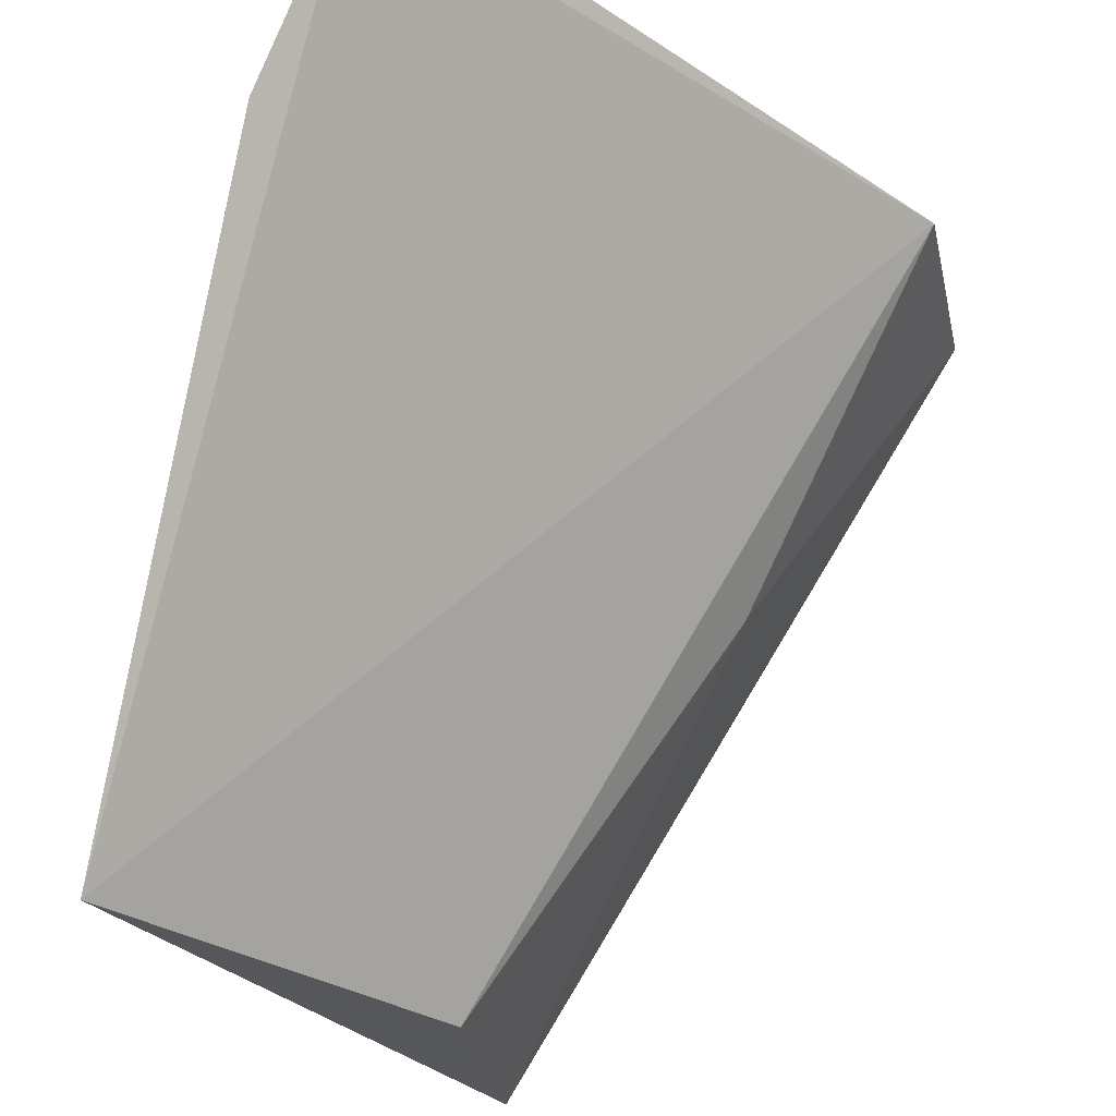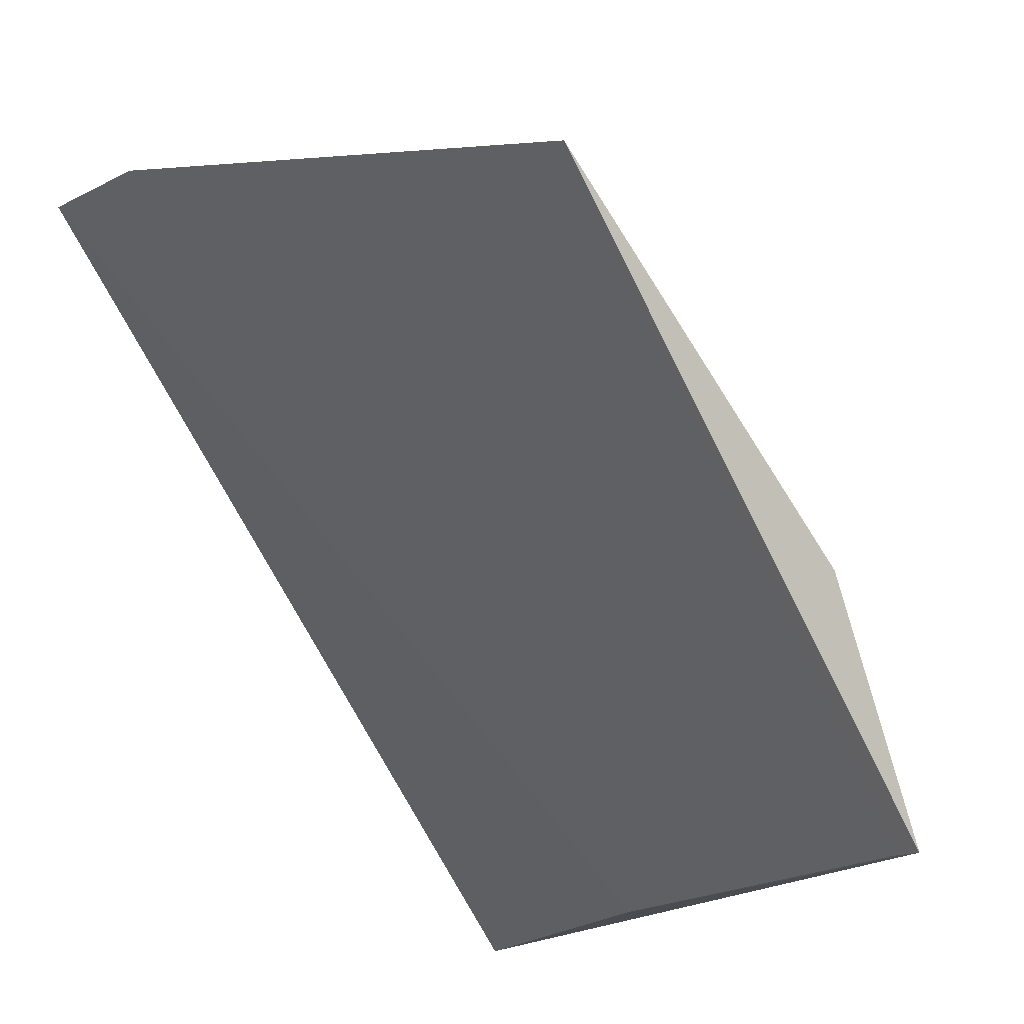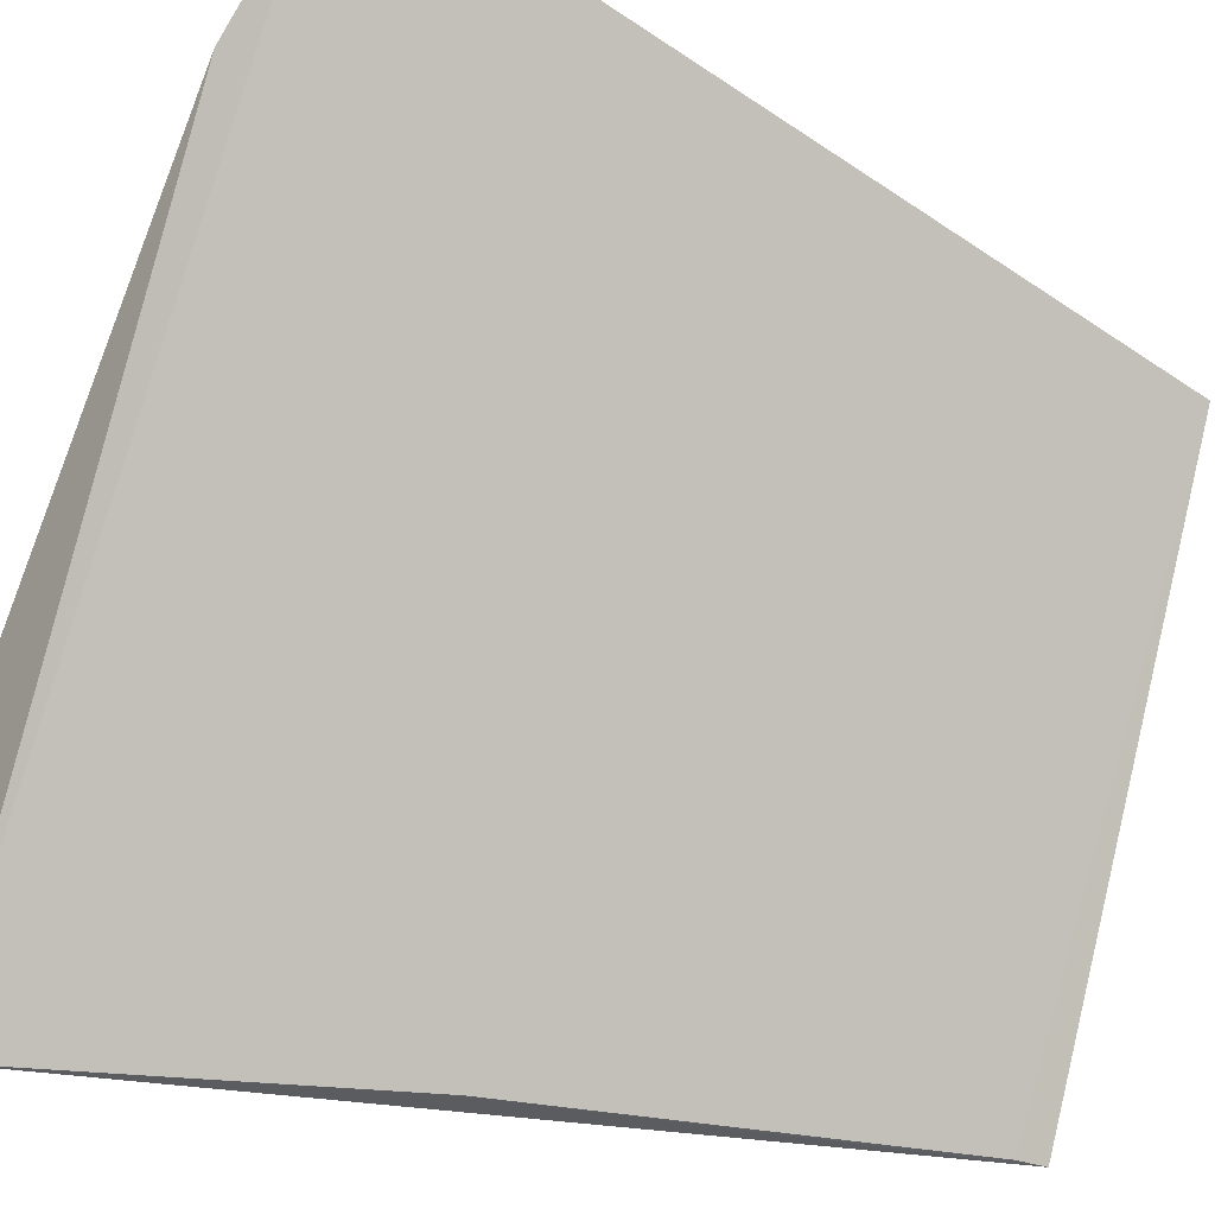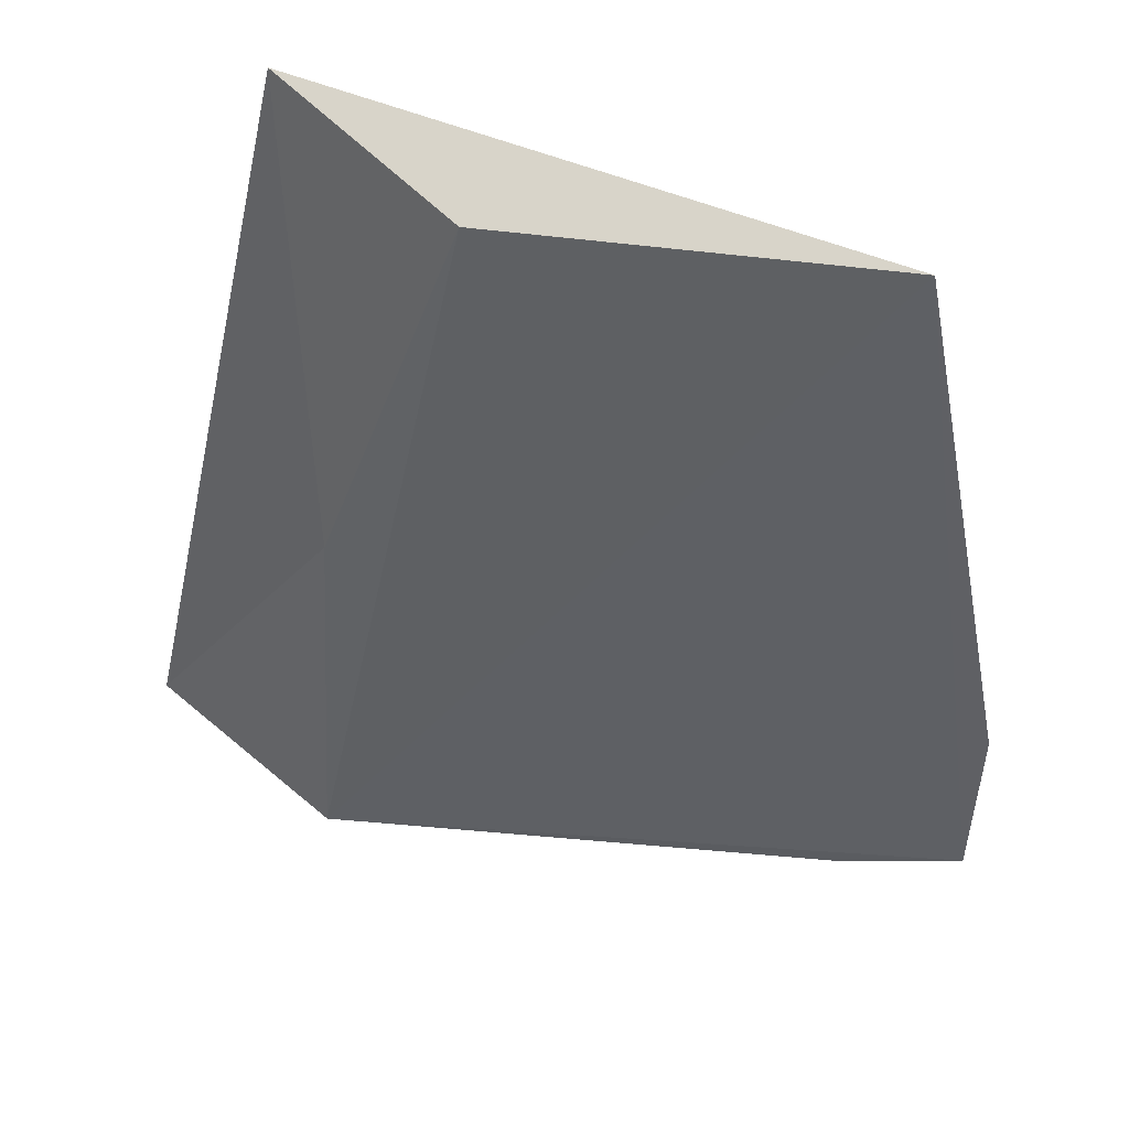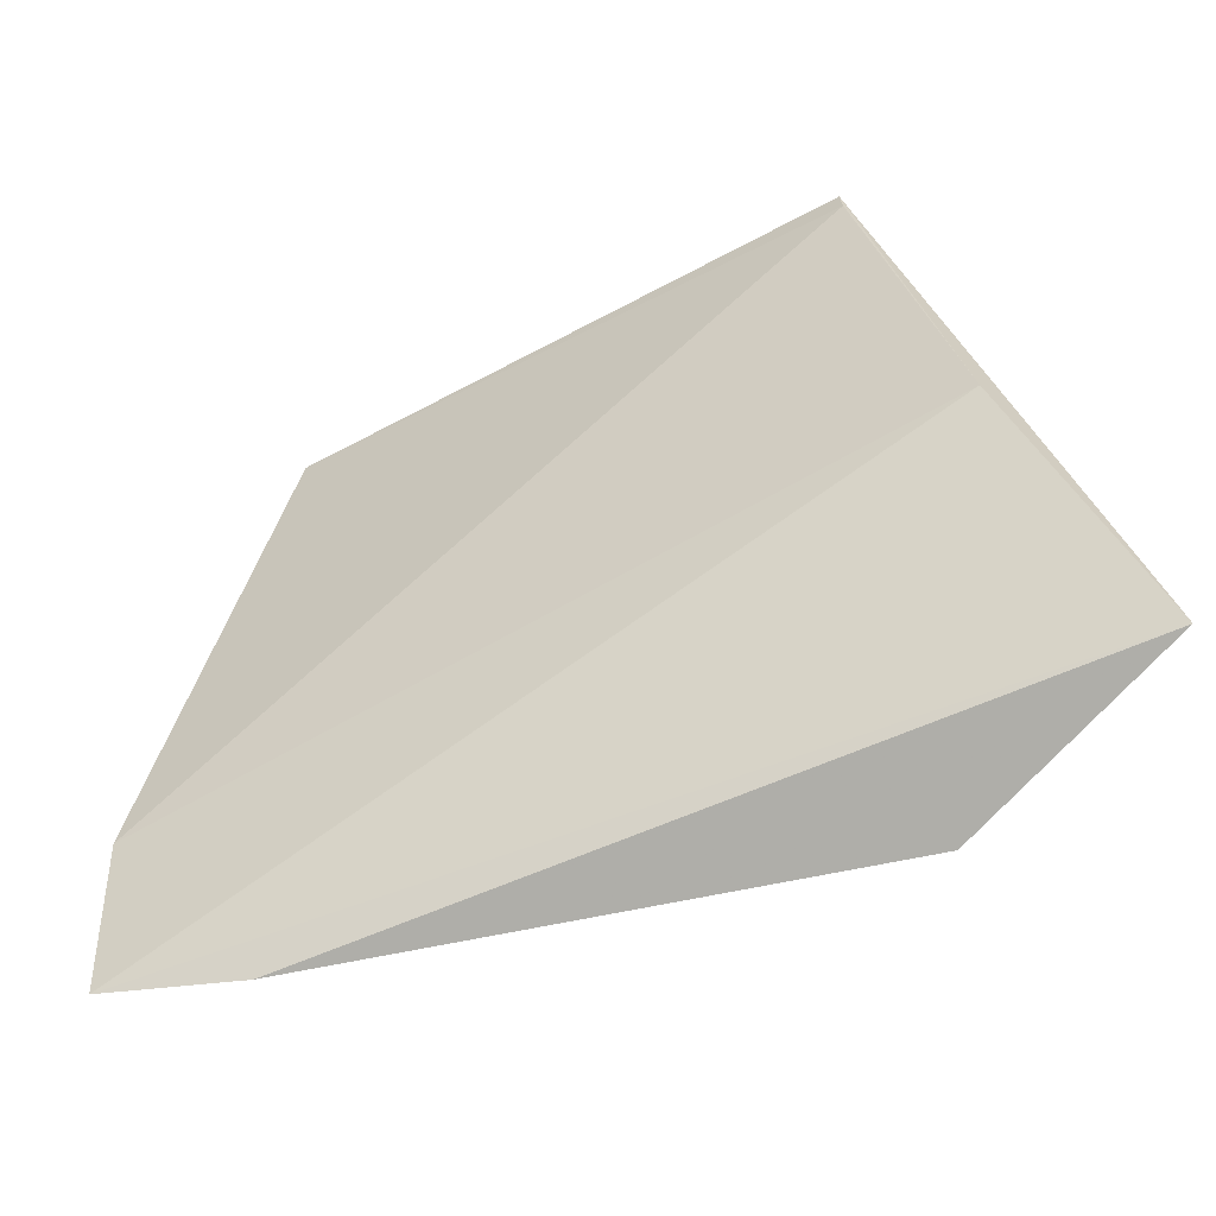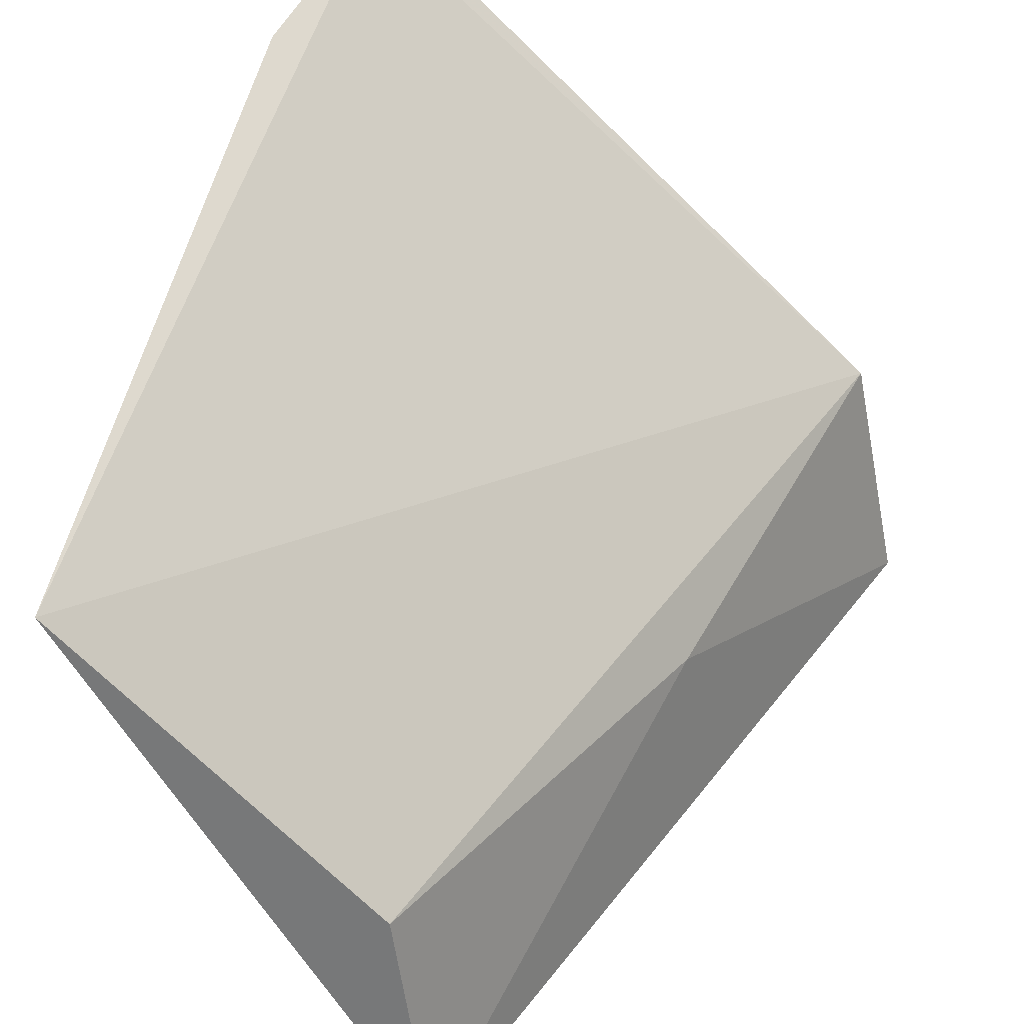
<metadata>
{"format":"obj","ext":"obj","renderer":"f3d","projection":"perspective","resolution":1024,"background":"white","views":[{"elev":74.9,"azim":-164.8,"up":"+Z"},{"elev":-15.0,"azim":141.3,"up":"+Z"},{"elev":-34.2,"azim":61.9,"up":"+Z"},{"elev":56.1,"azim":-36.5,"up":"+Y"},{"elev":-67.3,"azim":150.0,"up":"+Y"},{"elev":43.8,"azim":-161.6,"up":"+Z"}]}
</metadata>
<code>
v 0.05764 -0.0171 0.08785
v 0.05722 -0.02 0.08828
v 0.05037 -0.01442 0.07725
v 0.05194 -0.00724 0.07723
v 0.04919 -0.02057 0.08097
v 0.0519 -0.007714 0.07724
v 0.05717 -0.007669 0.08533
v 0.04829 -0.02019 0.07724
v 0.05266 -0.007817 0.08078
v 0.05563 -0.02042 0.08683
v 0.05036 -0.01442 0.08
f 1 2 3
f 6 1 3
f 6 3 4
f 7 5 2
f 7 2 1
f 7 6 4
f 7 1 6
f 8 3 2
f 8 4 3
f 9 7 4
f 9 5 7
f 10 8 2
f 10 2 5
f 10 5 8
f 11 8 5
f 11 5 9
f 11 9 4
f 11 4 8

</code>
